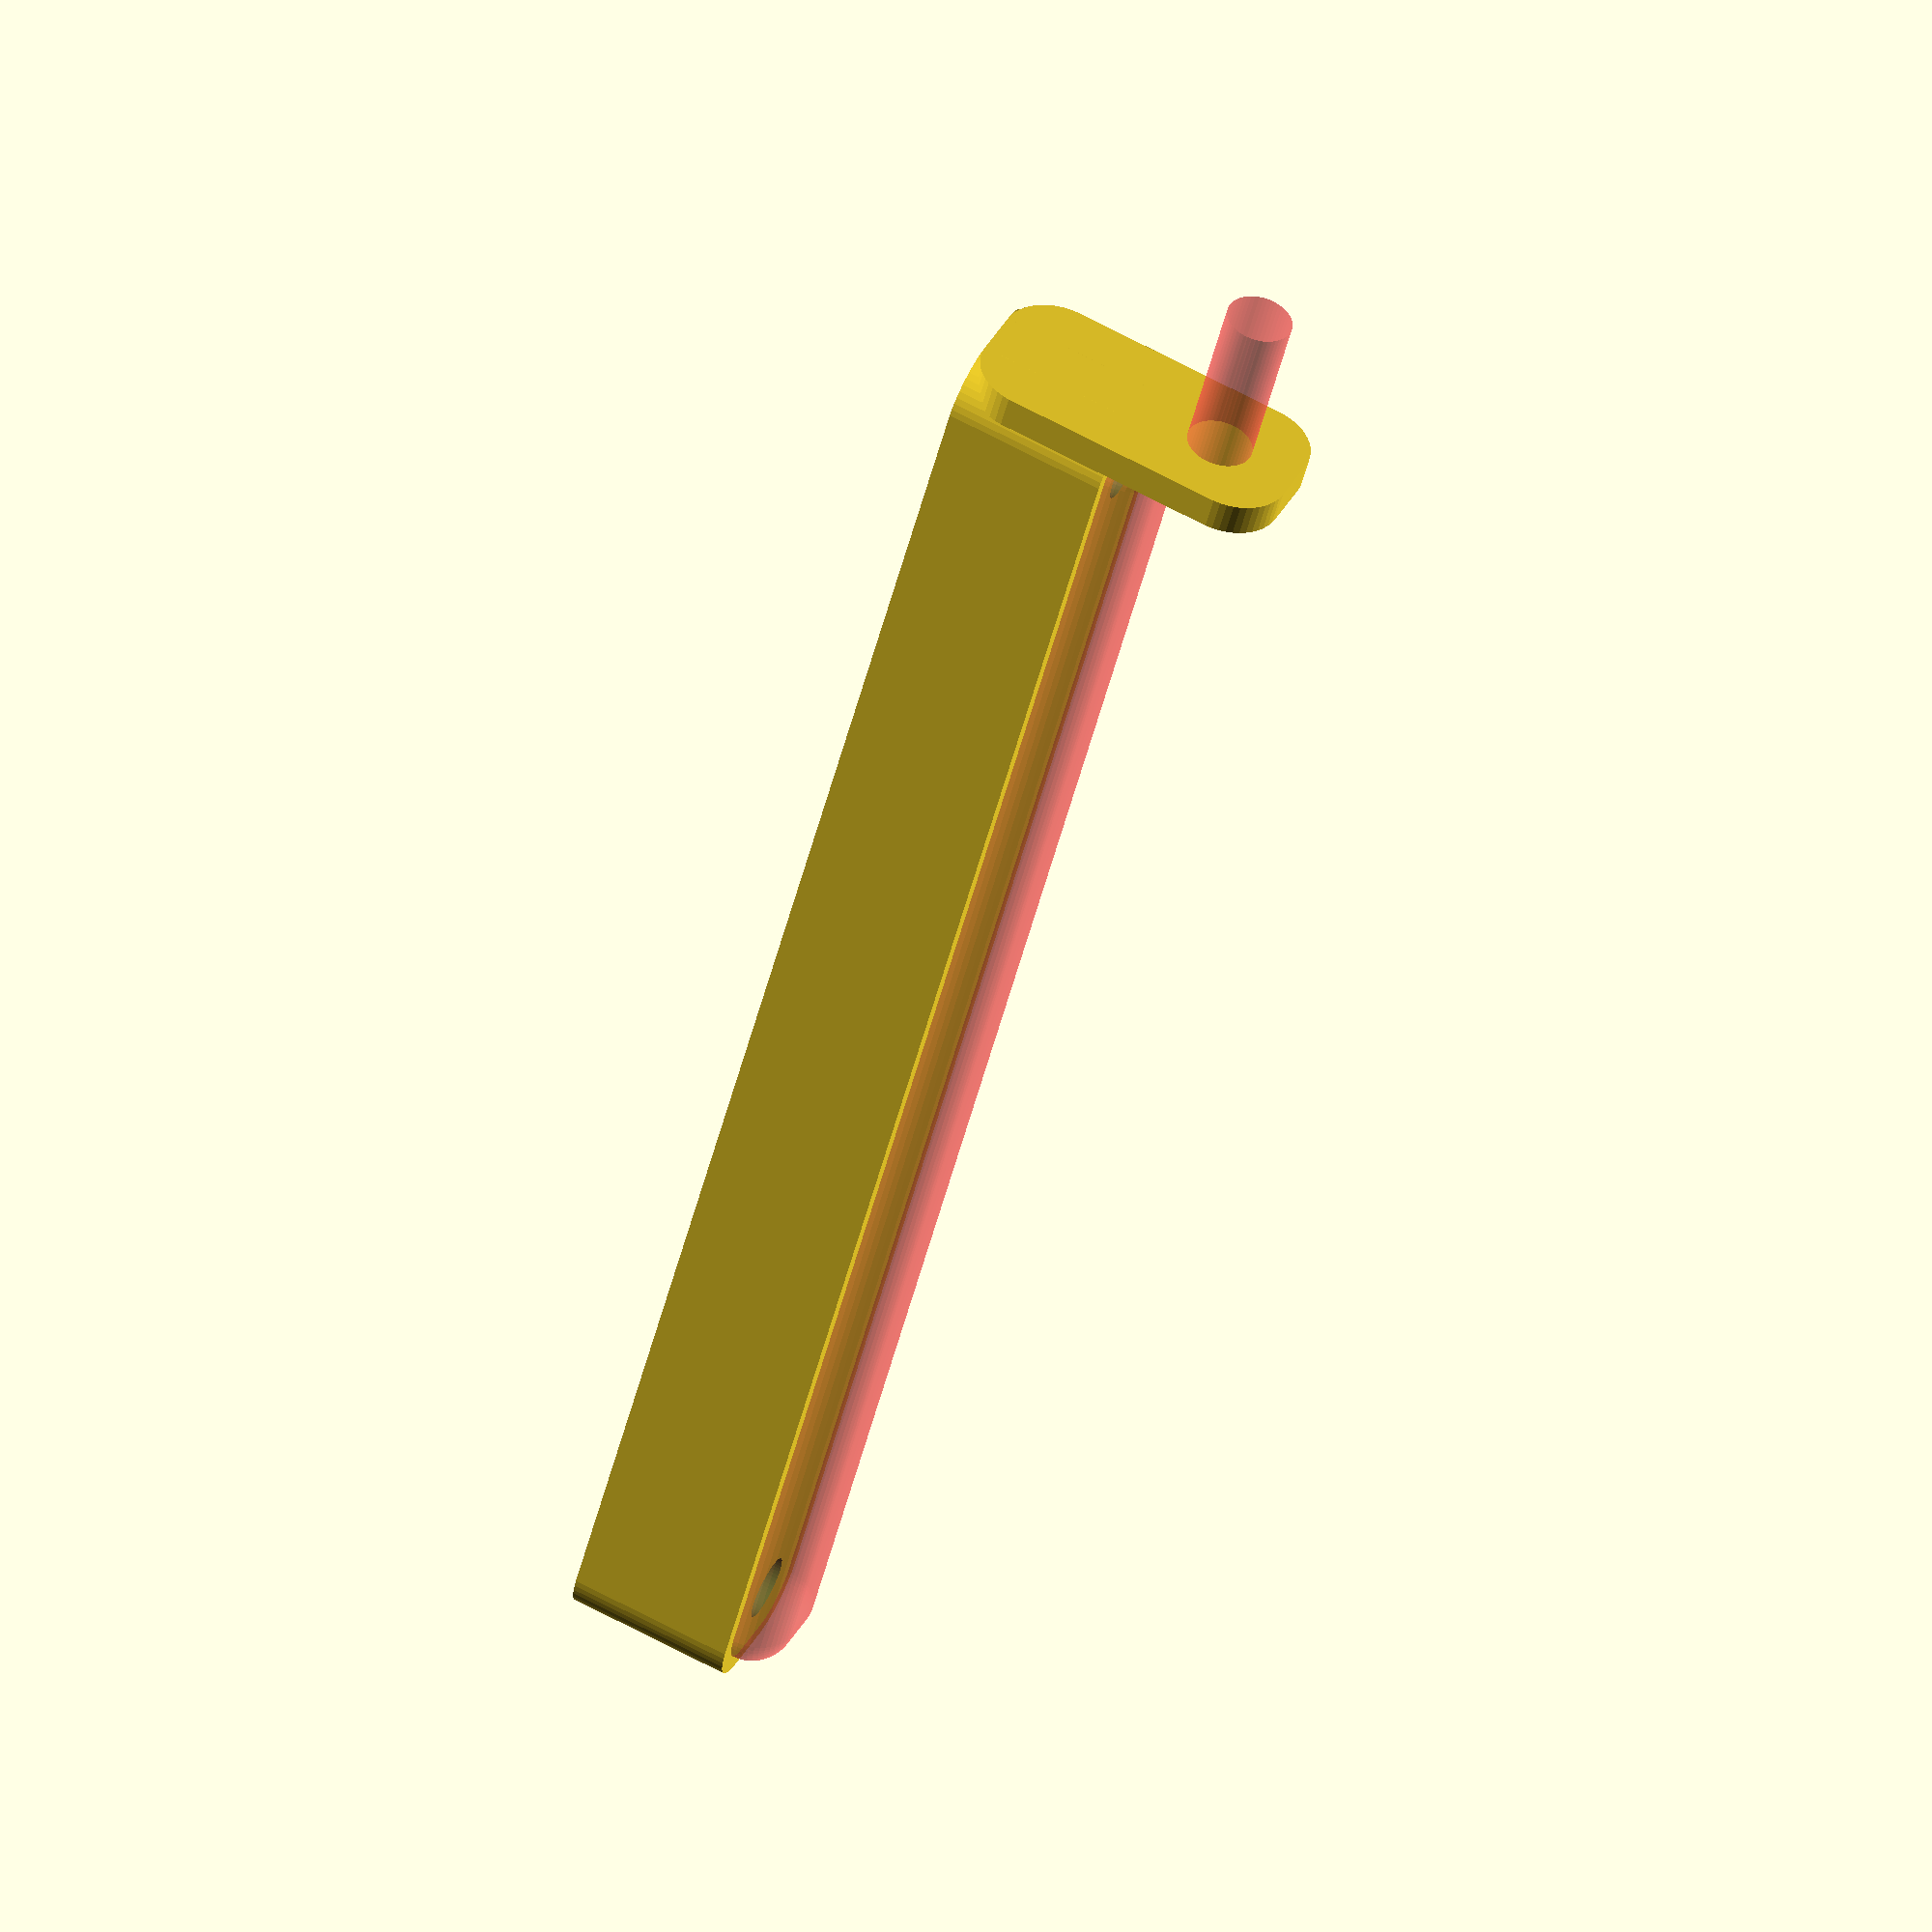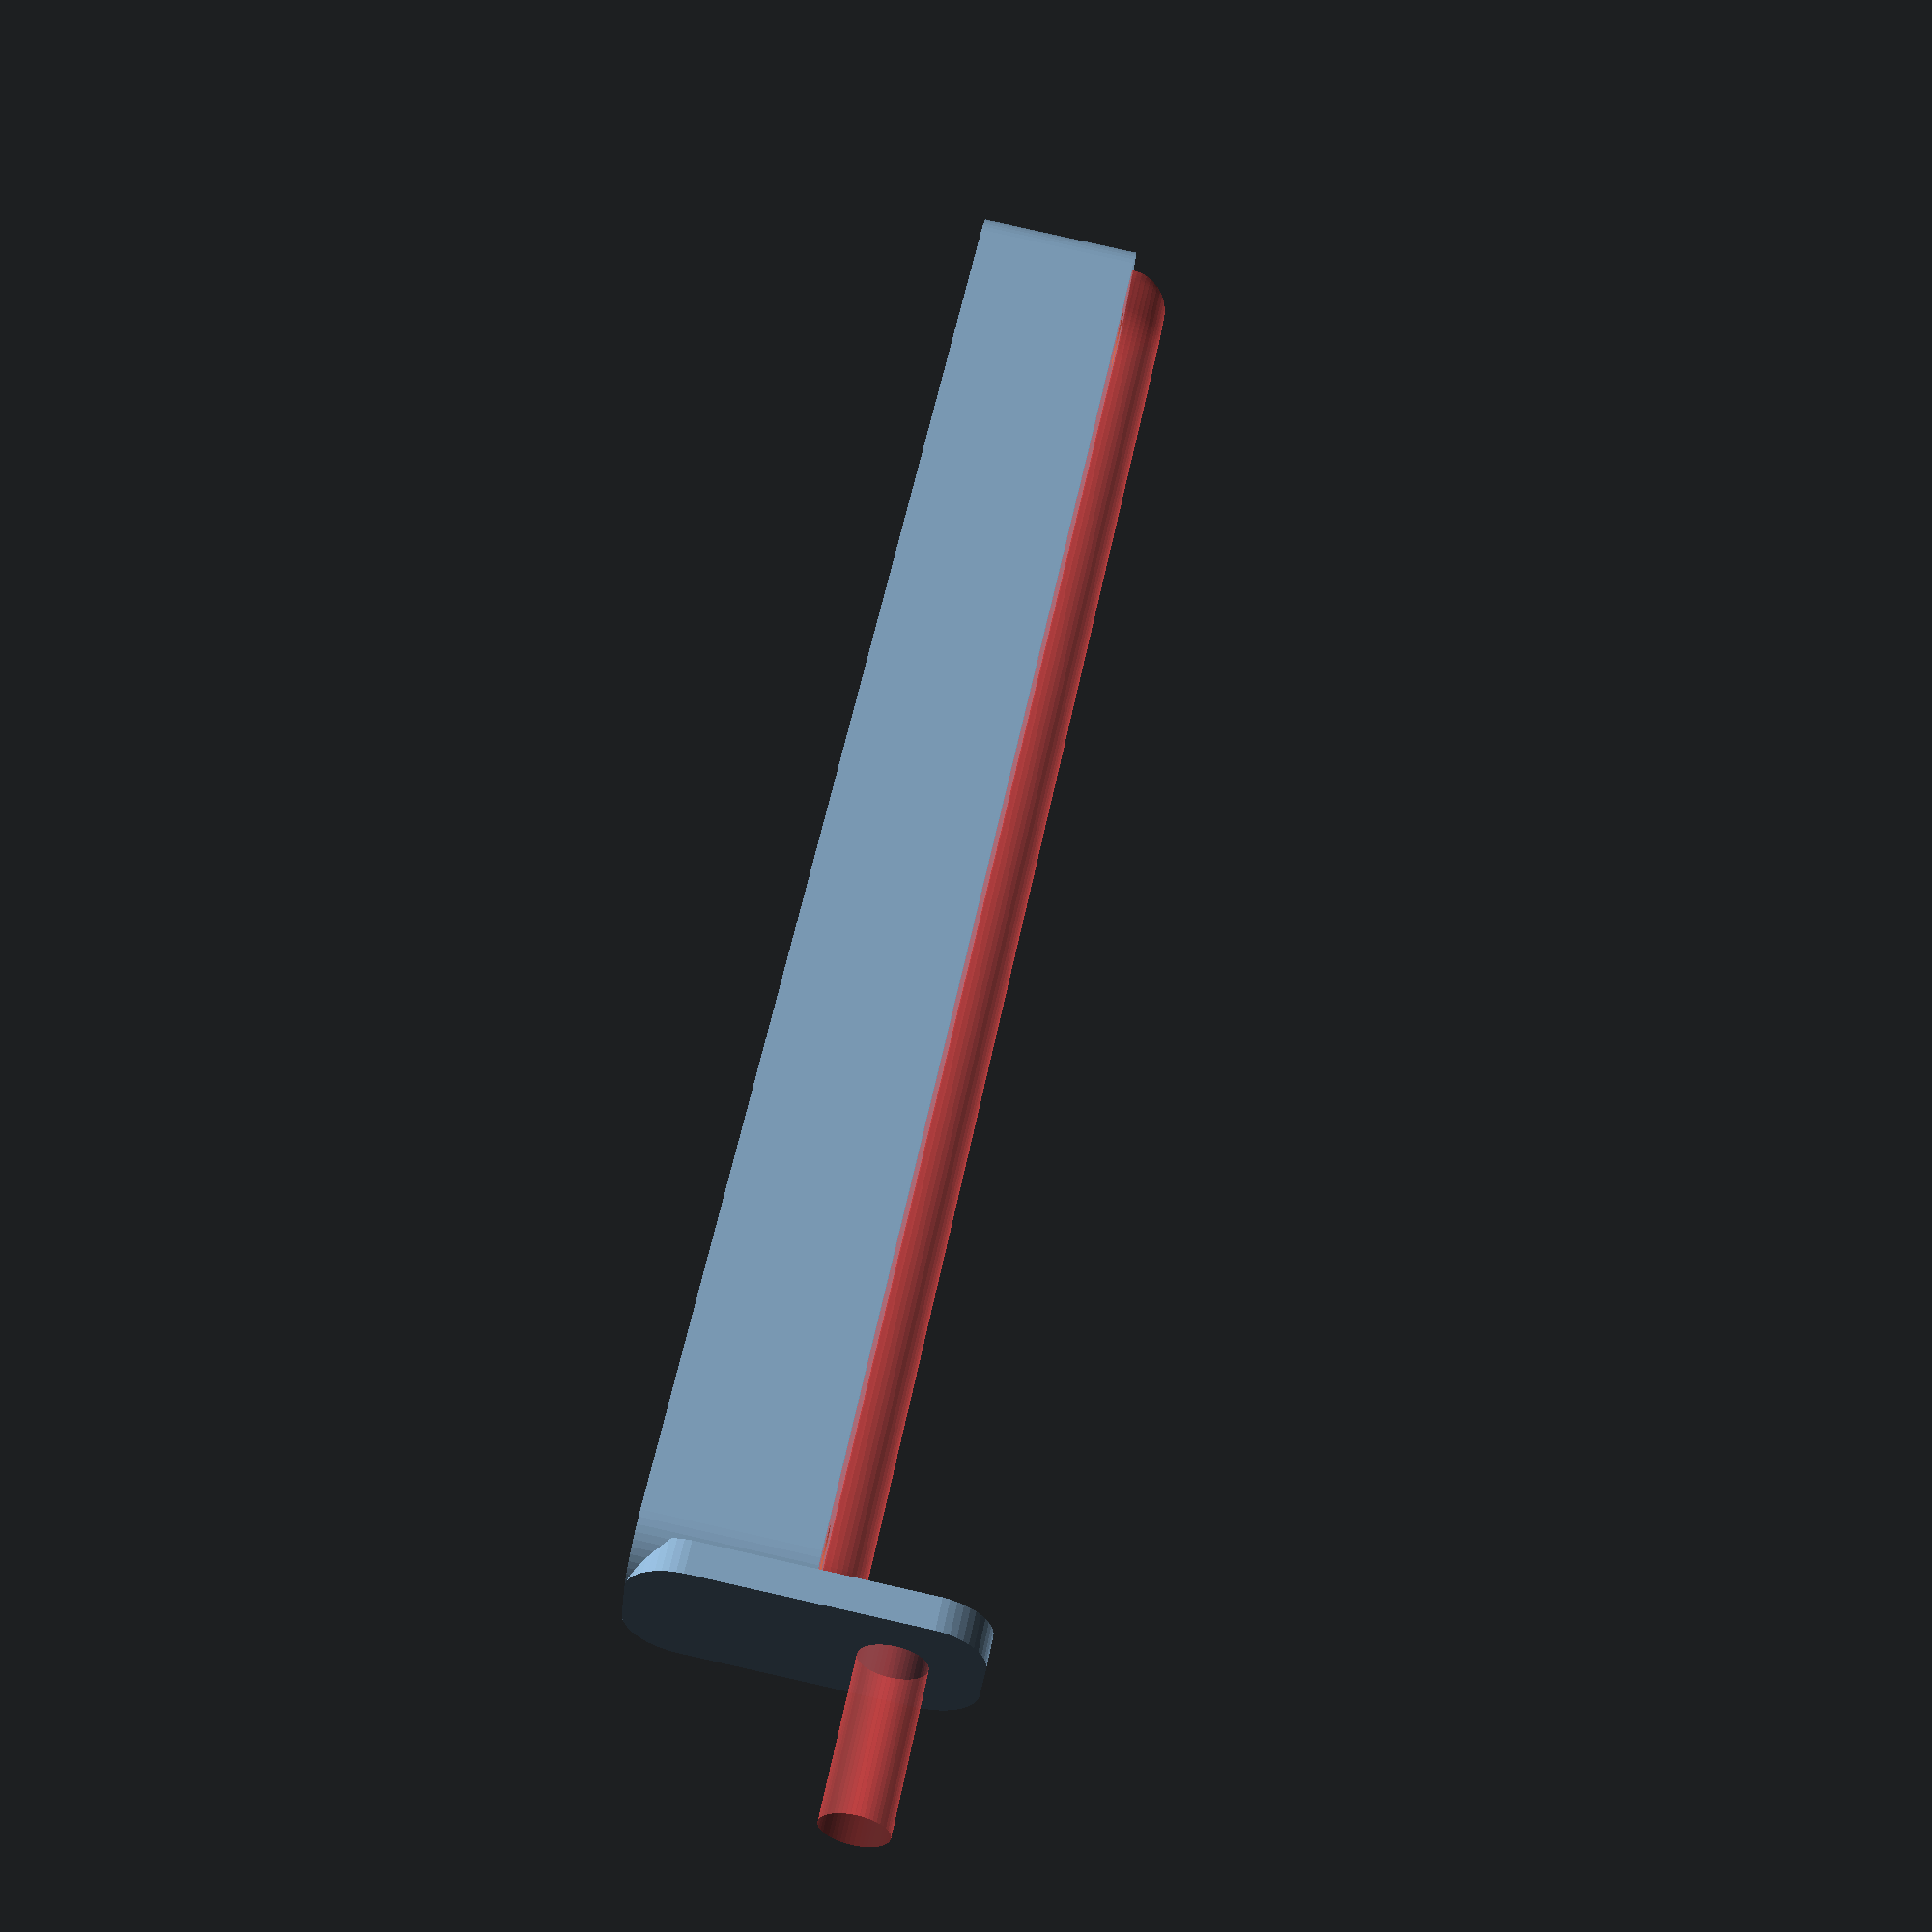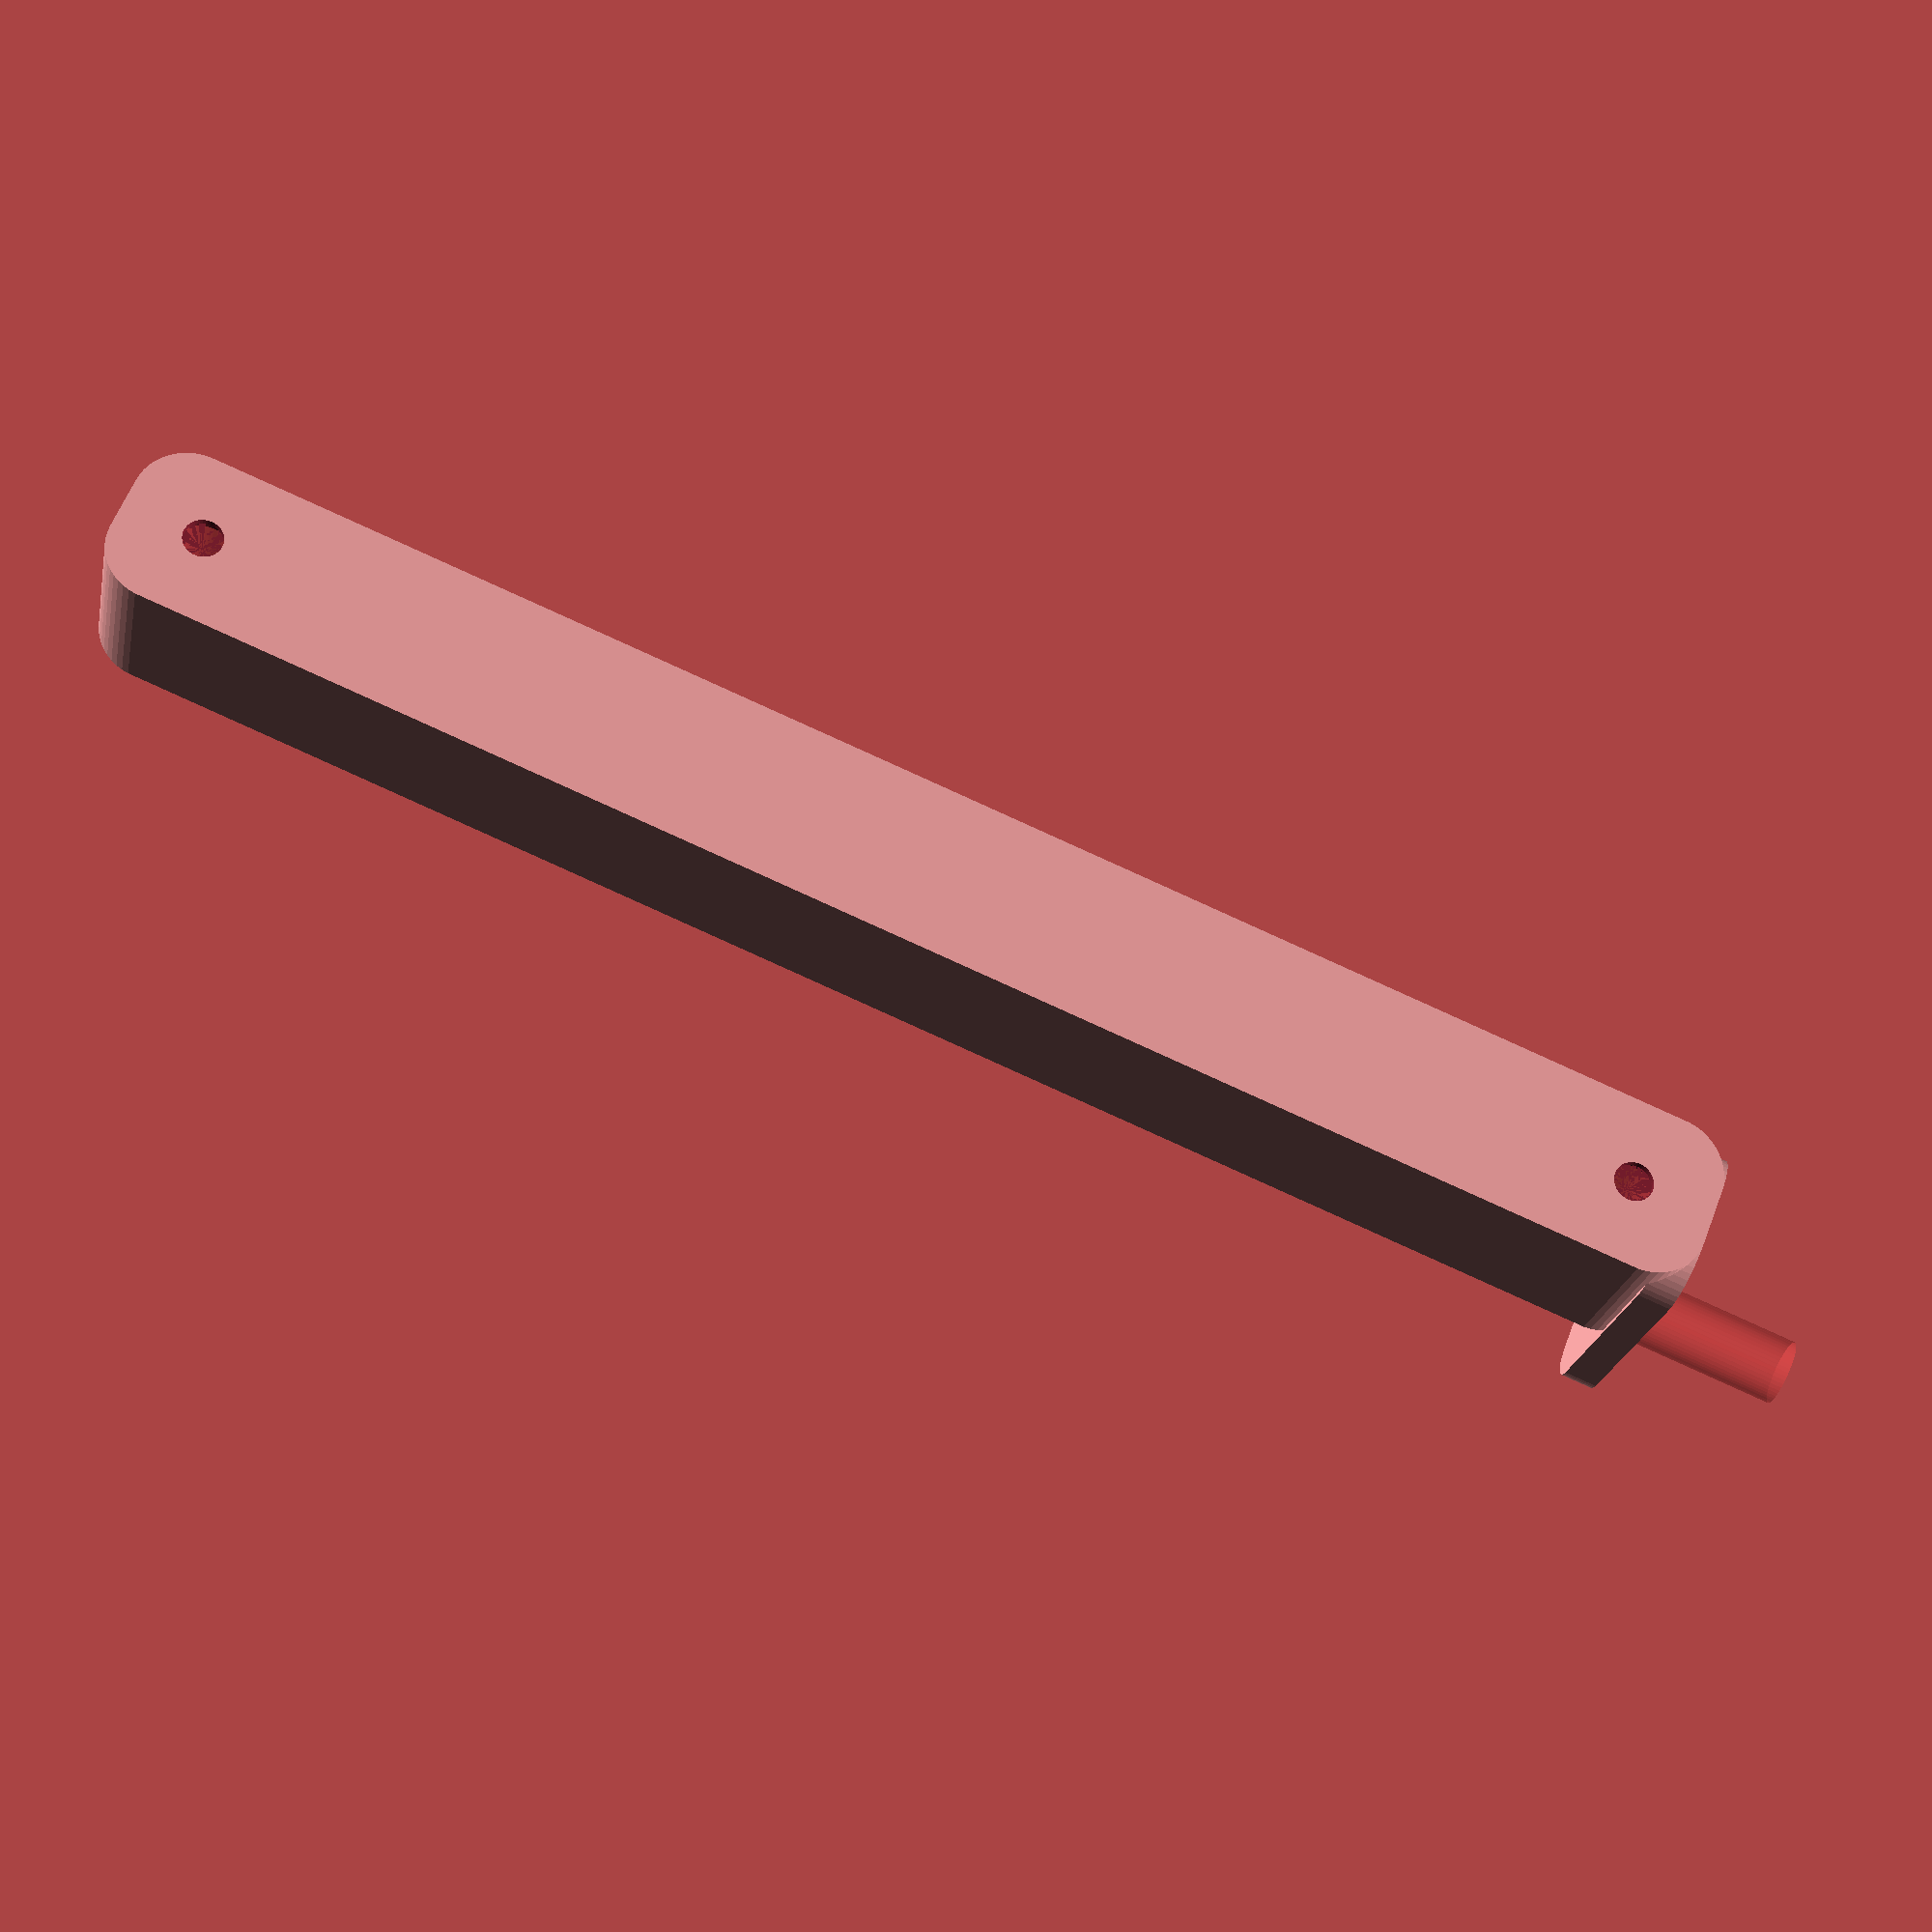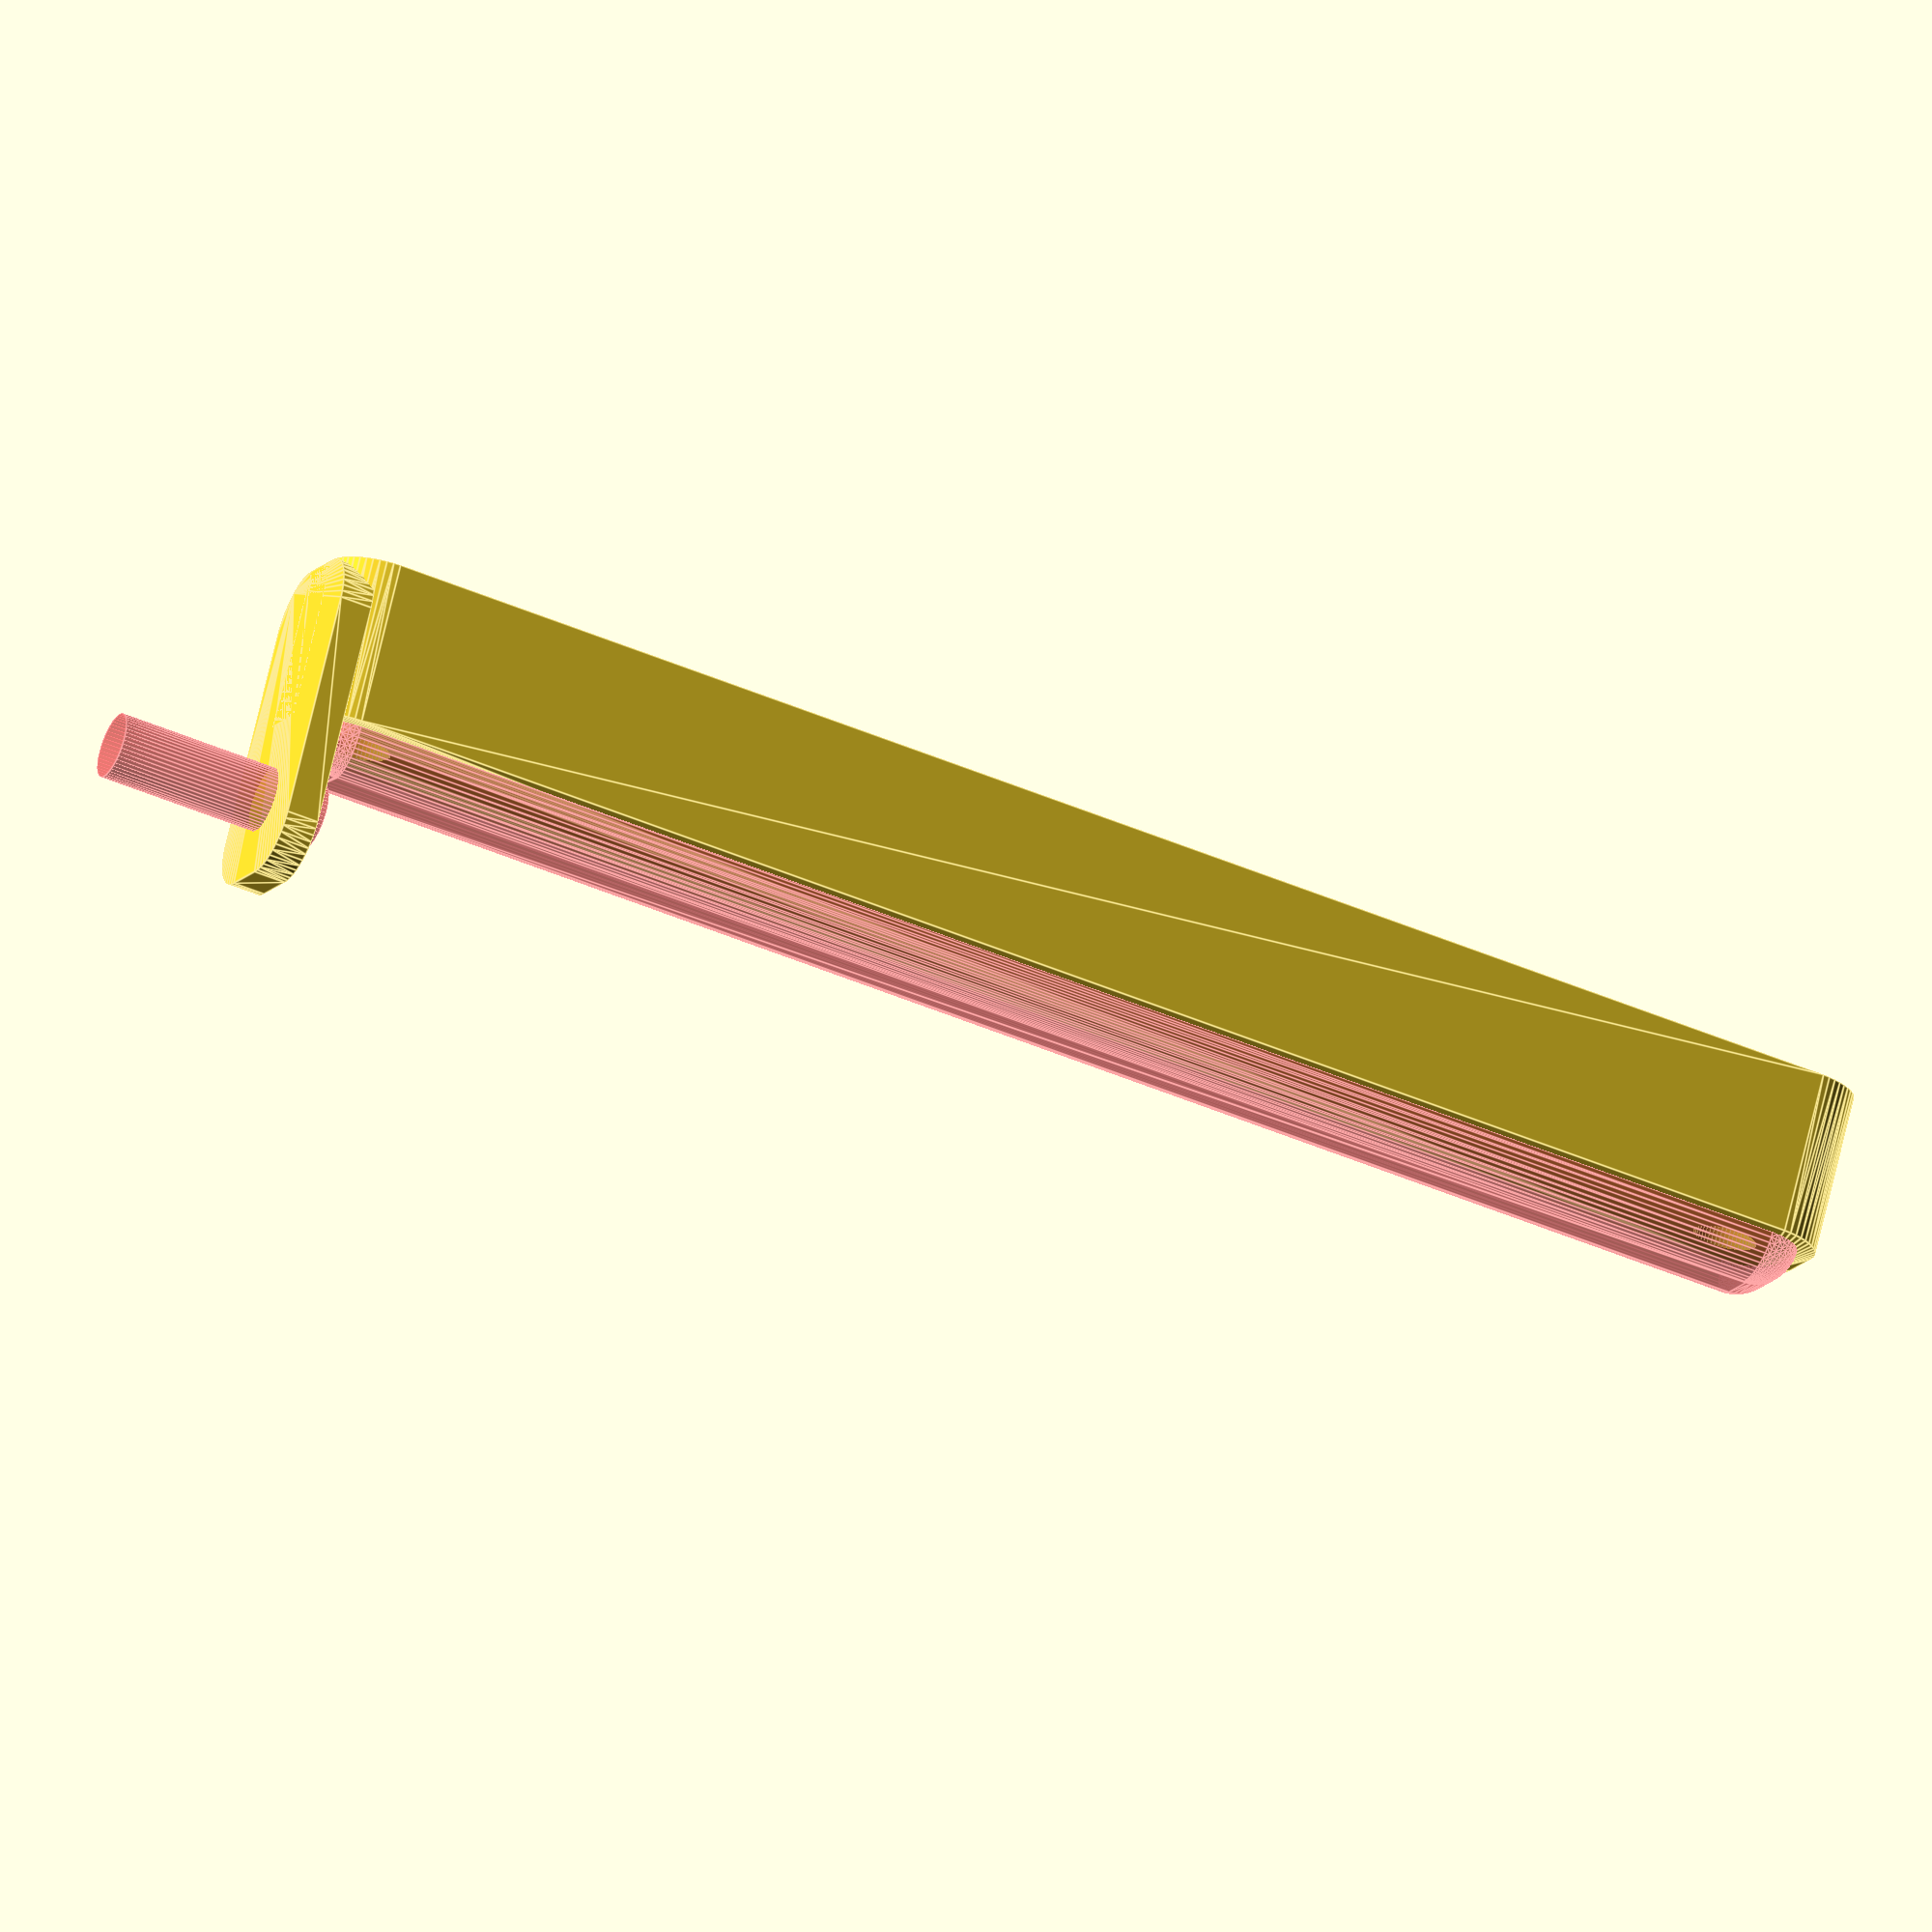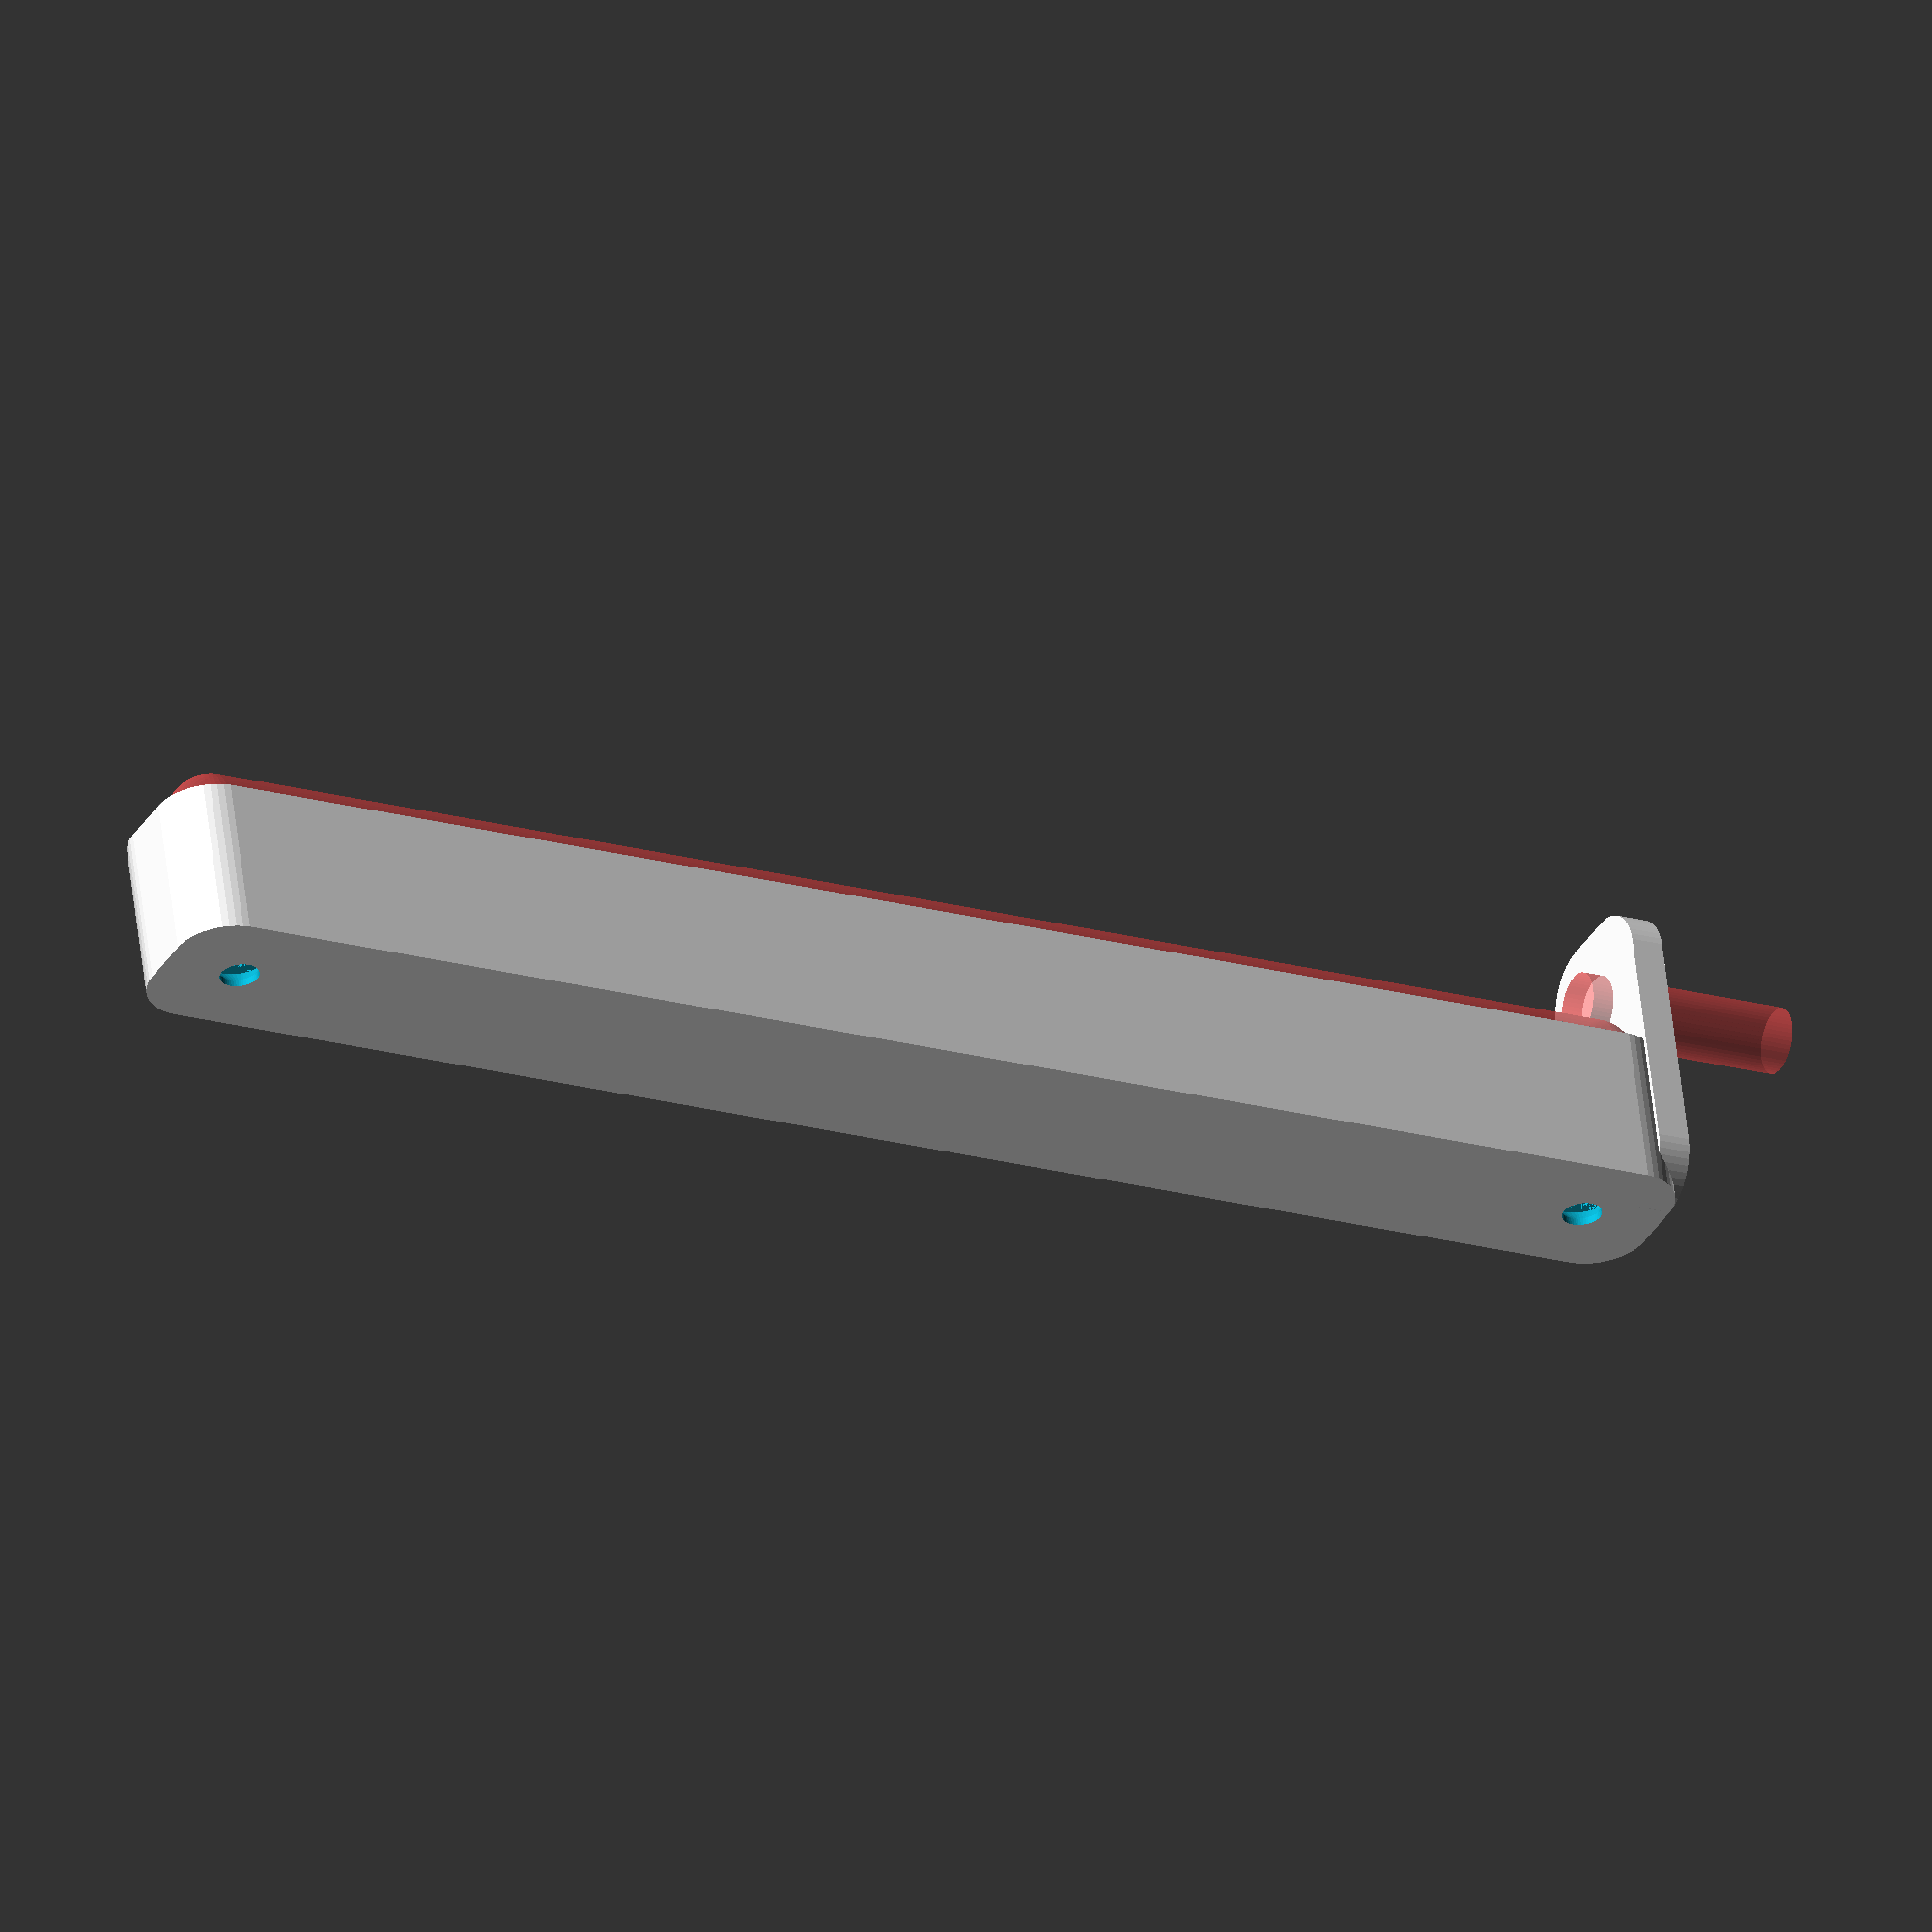
<openscad>
$fn = 50;


difference() {
	union() {
		hull() {
			translate(v = [-70.0000000000, 2.5000000000, 0]) {
				cylinder(h = 15, r = 5);
			}
			translate(v = [70.0000000000, 2.5000000000, 0]) {
				cylinder(h = 15, r = 5);
			}
			translate(v = [-70.0000000000, -2.5000000000, 0]) {
				cylinder(h = 15, r = 5);
			}
			translate(v = [70.0000000000, -2.5000000000, 0]) {
				cylinder(h = 15, r = 5);
			}
		}
		translate(v = [-72.0000000000, 0, 15]) {
			rotate(a = [0, 90, 0]) {
				hull() {
					translate(v = [-10.0000000000, 2.5000000000, 0]) {
						rotate(a = [0, 90, 0]) {
							rotate(a = [0, 90, 0]) {
								cylinder(h = 3, r = 5);
							}
						}
					}
					translate(v = [10.0000000000, 2.5000000000, 0]) {
						rotate(a = [0, 90, 0]) {
							rotate(a = [0, 90, 0]) {
								cylinder(h = 3, r = 5);
							}
						}
					}
					translate(v = [-10.0000000000, -2.5000000000, 0]) {
						rotate(a = [0, 90, 0]) {
							rotate(a = [0, 90, 0]) {
								cylinder(h = 3, r = 5);
							}
						}
					}
					translate(v = [10.0000000000, -2.5000000000, 0]) {
						rotate(a = [0, 90, 0]) {
							rotate(a = [0, 90, 0]) {
								cylinder(h = 3, r = 5);
							}
						}
					}
				}
			}
		}
	}
	union() {
		translate(v = [-67.5000000000, 0.0000000000, 2]) {
			rotate(a = [0, 0, 0]) {
				difference() {
					union() {
						translate(v = [0, 0, -6.0000000000]) {
							cylinder(h = 6, r = 1.5000000000);
						}
						translate(v = [0, 0, -6.0000000000]) {
							cylinder(h = 6, r = 1.8000000000);
						}
						translate(v = [0, 0, -1.7000000000]) {
							cylinder(h = 1.7000000000, r1 = 1.5000000000, r2 = 2.9000000000);
						}
						cylinder(h = 250, r = 2.9000000000);
						translate(v = [0, 0, -6.0000000000]) {
							cylinder(h = 6, r = 1.5000000000);
						}
					}
					union();
				}
			}
		}
		translate(v = [67.5000000000, 0.0000000000, 2]) {
			rotate(a = [0, 0, 0]) {
				difference() {
					union() {
						translate(v = [0, 0, -6.0000000000]) {
							cylinder(h = 6, r = 1.5000000000);
						}
						translate(v = [0, 0, -6.0000000000]) {
							cylinder(h = 6, r = 1.8000000000);
						}
						translate(v = [0, 0, -1.7000000000]) {
							cylinder(h = 1.7000000000, r1 = 1.5000000000, r2 = 2.9000000000);
						}
						cylinder(h = 250, r = 2.9000000000);
						translate(v = [0, 0, -6.0000000000]) {
							cylinder(h = 6, r = 1.5000000000);
						}
					}
					union();
				}
			}
		}
		translate(v = [-67.5000000000, 0.0000000000, 2]) {
			rotate(a = [0, 0, 0]) {
				difference() {
					union() {
						translate(v = [0, 0, -6.0000000000]) {
							cylinder(h = 6, r = 1.5000000000);
						}
						translate(v = [0, 0, -6.0000000000]) {
							cylinder(h = 6, r = 1.8000000000);
						}
						translate(v = [0, 0, -1.7000000000]) {
							cylinder(h = 1.7000000000, r1 = 1.5000000000, r2 = 2.9000000000);
						}
						cylinder(h = 250, r = 2.9000000000);
						translate(v = [0, 0, -6.0000000000]) {
							cylinder(h = 6, r = 1.5000000000);
						}
					}
					union();
				}
			}
		}
		translate(v = [67.5000000000, 0.0000000000, 2]) {
			rotate(a = [0, 0, 0]) {
				difference() {
					union() {
						translate(v = [0, 0, -6.0000000000]) {
							cylinder(h = 6, r = 1.5000000000);
						}
						translate(v = [0, 0, -6.0000000000]) {
							cylinder(h = 6, r = 1.8000000000);
						}
						translate(v = [0, 0, -1.7000000000]) {
							cylinder(h = 1.7000000000, r1 = 1.5000000000, r2 = 2.9000000000);
						}
						cylinder(h = 250, r = 2.9000000000);
						translate(v = [0, 0, -6.0000000000]) {
							cylinder(h = 6, r = 1.5000000000);
						}
					}
					union();
				}
			}
		}
		translate(v = [0, 0, 3]) {
			#hull() {
				union() {
					translate(v = [-69.5000000000, 2.0000000000, 4]) {
						cylinder(h = 8, r = 4);
					}
					translate(v = [-69.5000000000, 2.0000000000, 4]) {
						sphere(r = 4);
					}
					translate(v = [-69.5000000000, 2.0000000000, 12]) {
						sphere(r = 4);
					}
				}
				union() {
					translate(v = [69.5000000000, 2.0000000000, 4]) {
						cylinder(h = 8, r = 4);
					}
					translate(v = [69.5000000000, 2.0000000000, 4]) {
						sphere(r = 4);
					}
					translate(v = [69.5000000000, 2.0000000000, 12]) {
						sphere(r = 4);
					}
				}
				union() {
					translate(v = [-69.5000000000, -2.0000000000, 4]) {
						cylinder(h = 8, r = 4);
					}
					translate(v = [-69.5000000000, -2.0000000000, 4]) {
						sphere(r = 4);
					}
					translate(v = [-69.5000000000, -2.0000000000, 12]) {
						sphere(r = 4);
					}
				}
				union() {
					translate(v = [69.5000000000, -2.0000000000, 4]) {
						cylinder(h = 8, r = 4);
					}
					translate(v = [69.5000000000, -2.0000000000, 4]) {
						sphere(r = 4);
					}
					translate(v = [69.5000000000, -2.0000000000, 12]) {
						sphere(r = 4);
					}
				}
			}
		}
		#translate(v = [-90.0000000000, 0.0000000000, 22.5000000000]) {
			rotate(a = [0, 90, 0]) {
				cylinder(h = 20, r = 3.0000000000);
			}
		}
	}
}
</openscad>
<views>
elev=292.2 azim=120.1 roll=298.1 proj=o view=wireframe
elev=276.7 azim=26.7 roll=282.7 proj=p view=solid
elev=204.0 azim=158.4 roll=11.2 proj=p view=wireframe
elev=288.3 azim=22.5 roll=13.3 proj=o view=edges
elev=302.2 azim=332.8 roll=173.4 proj=o view=solid
</views>
